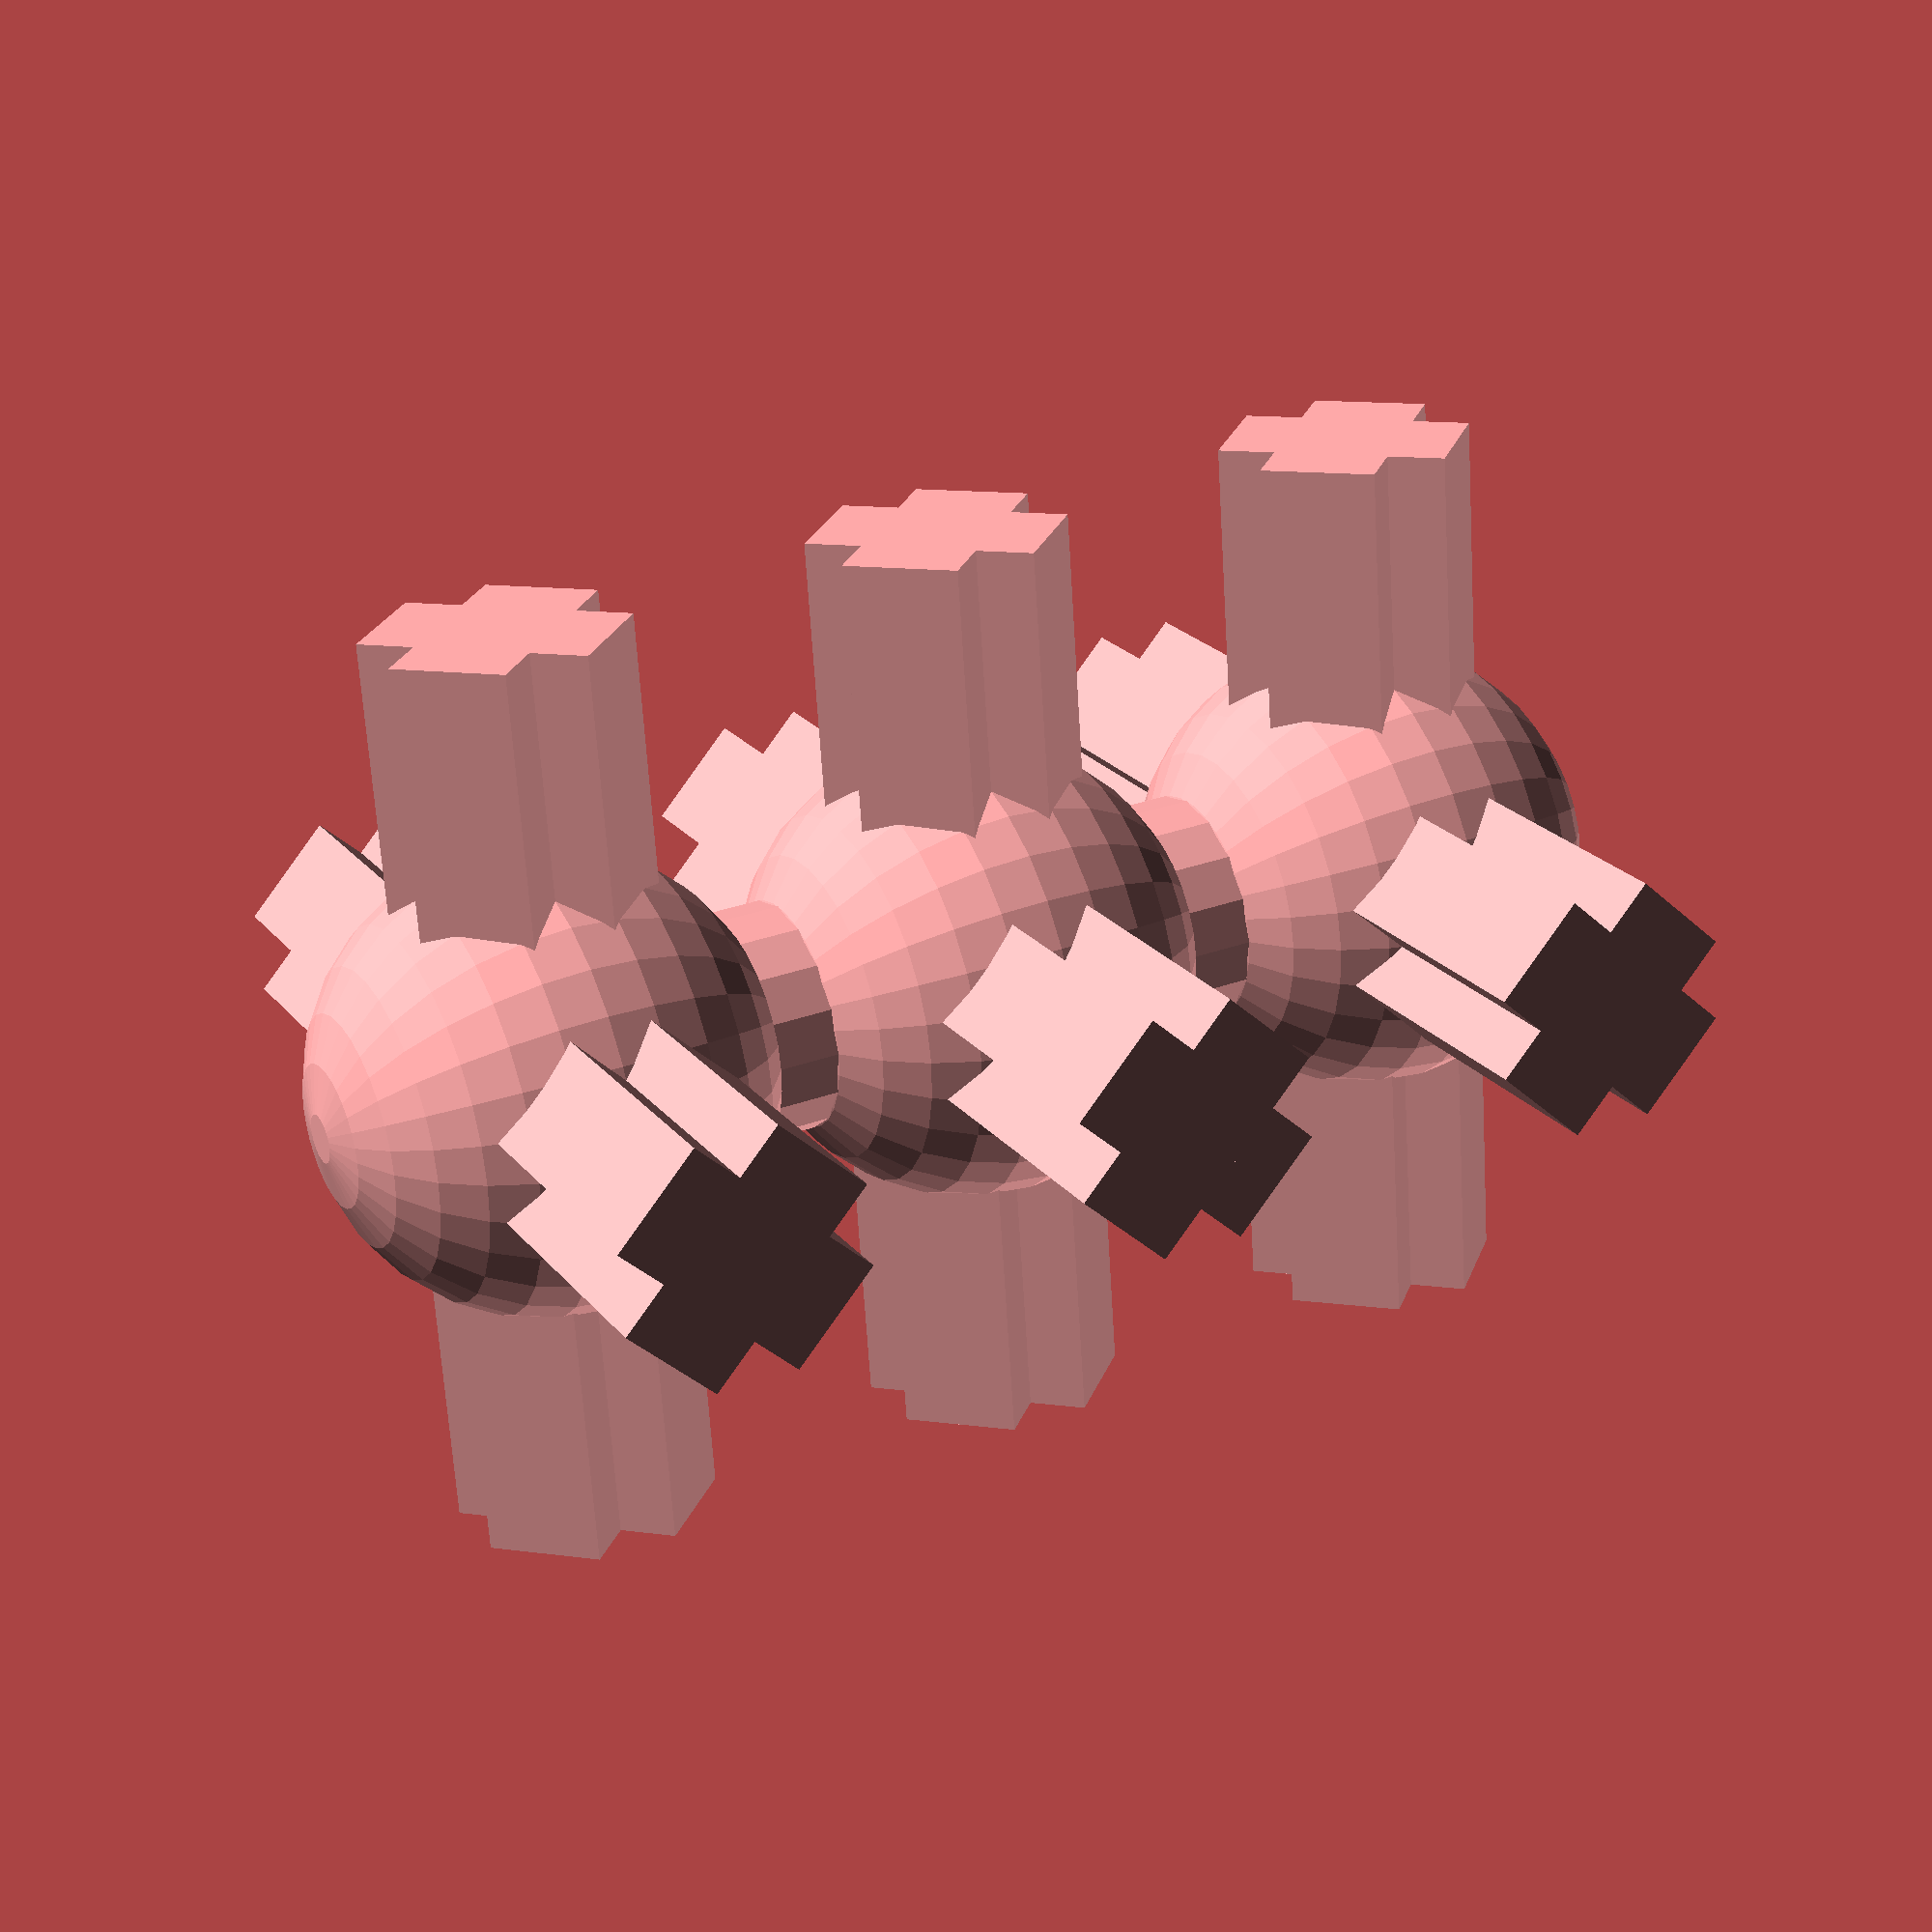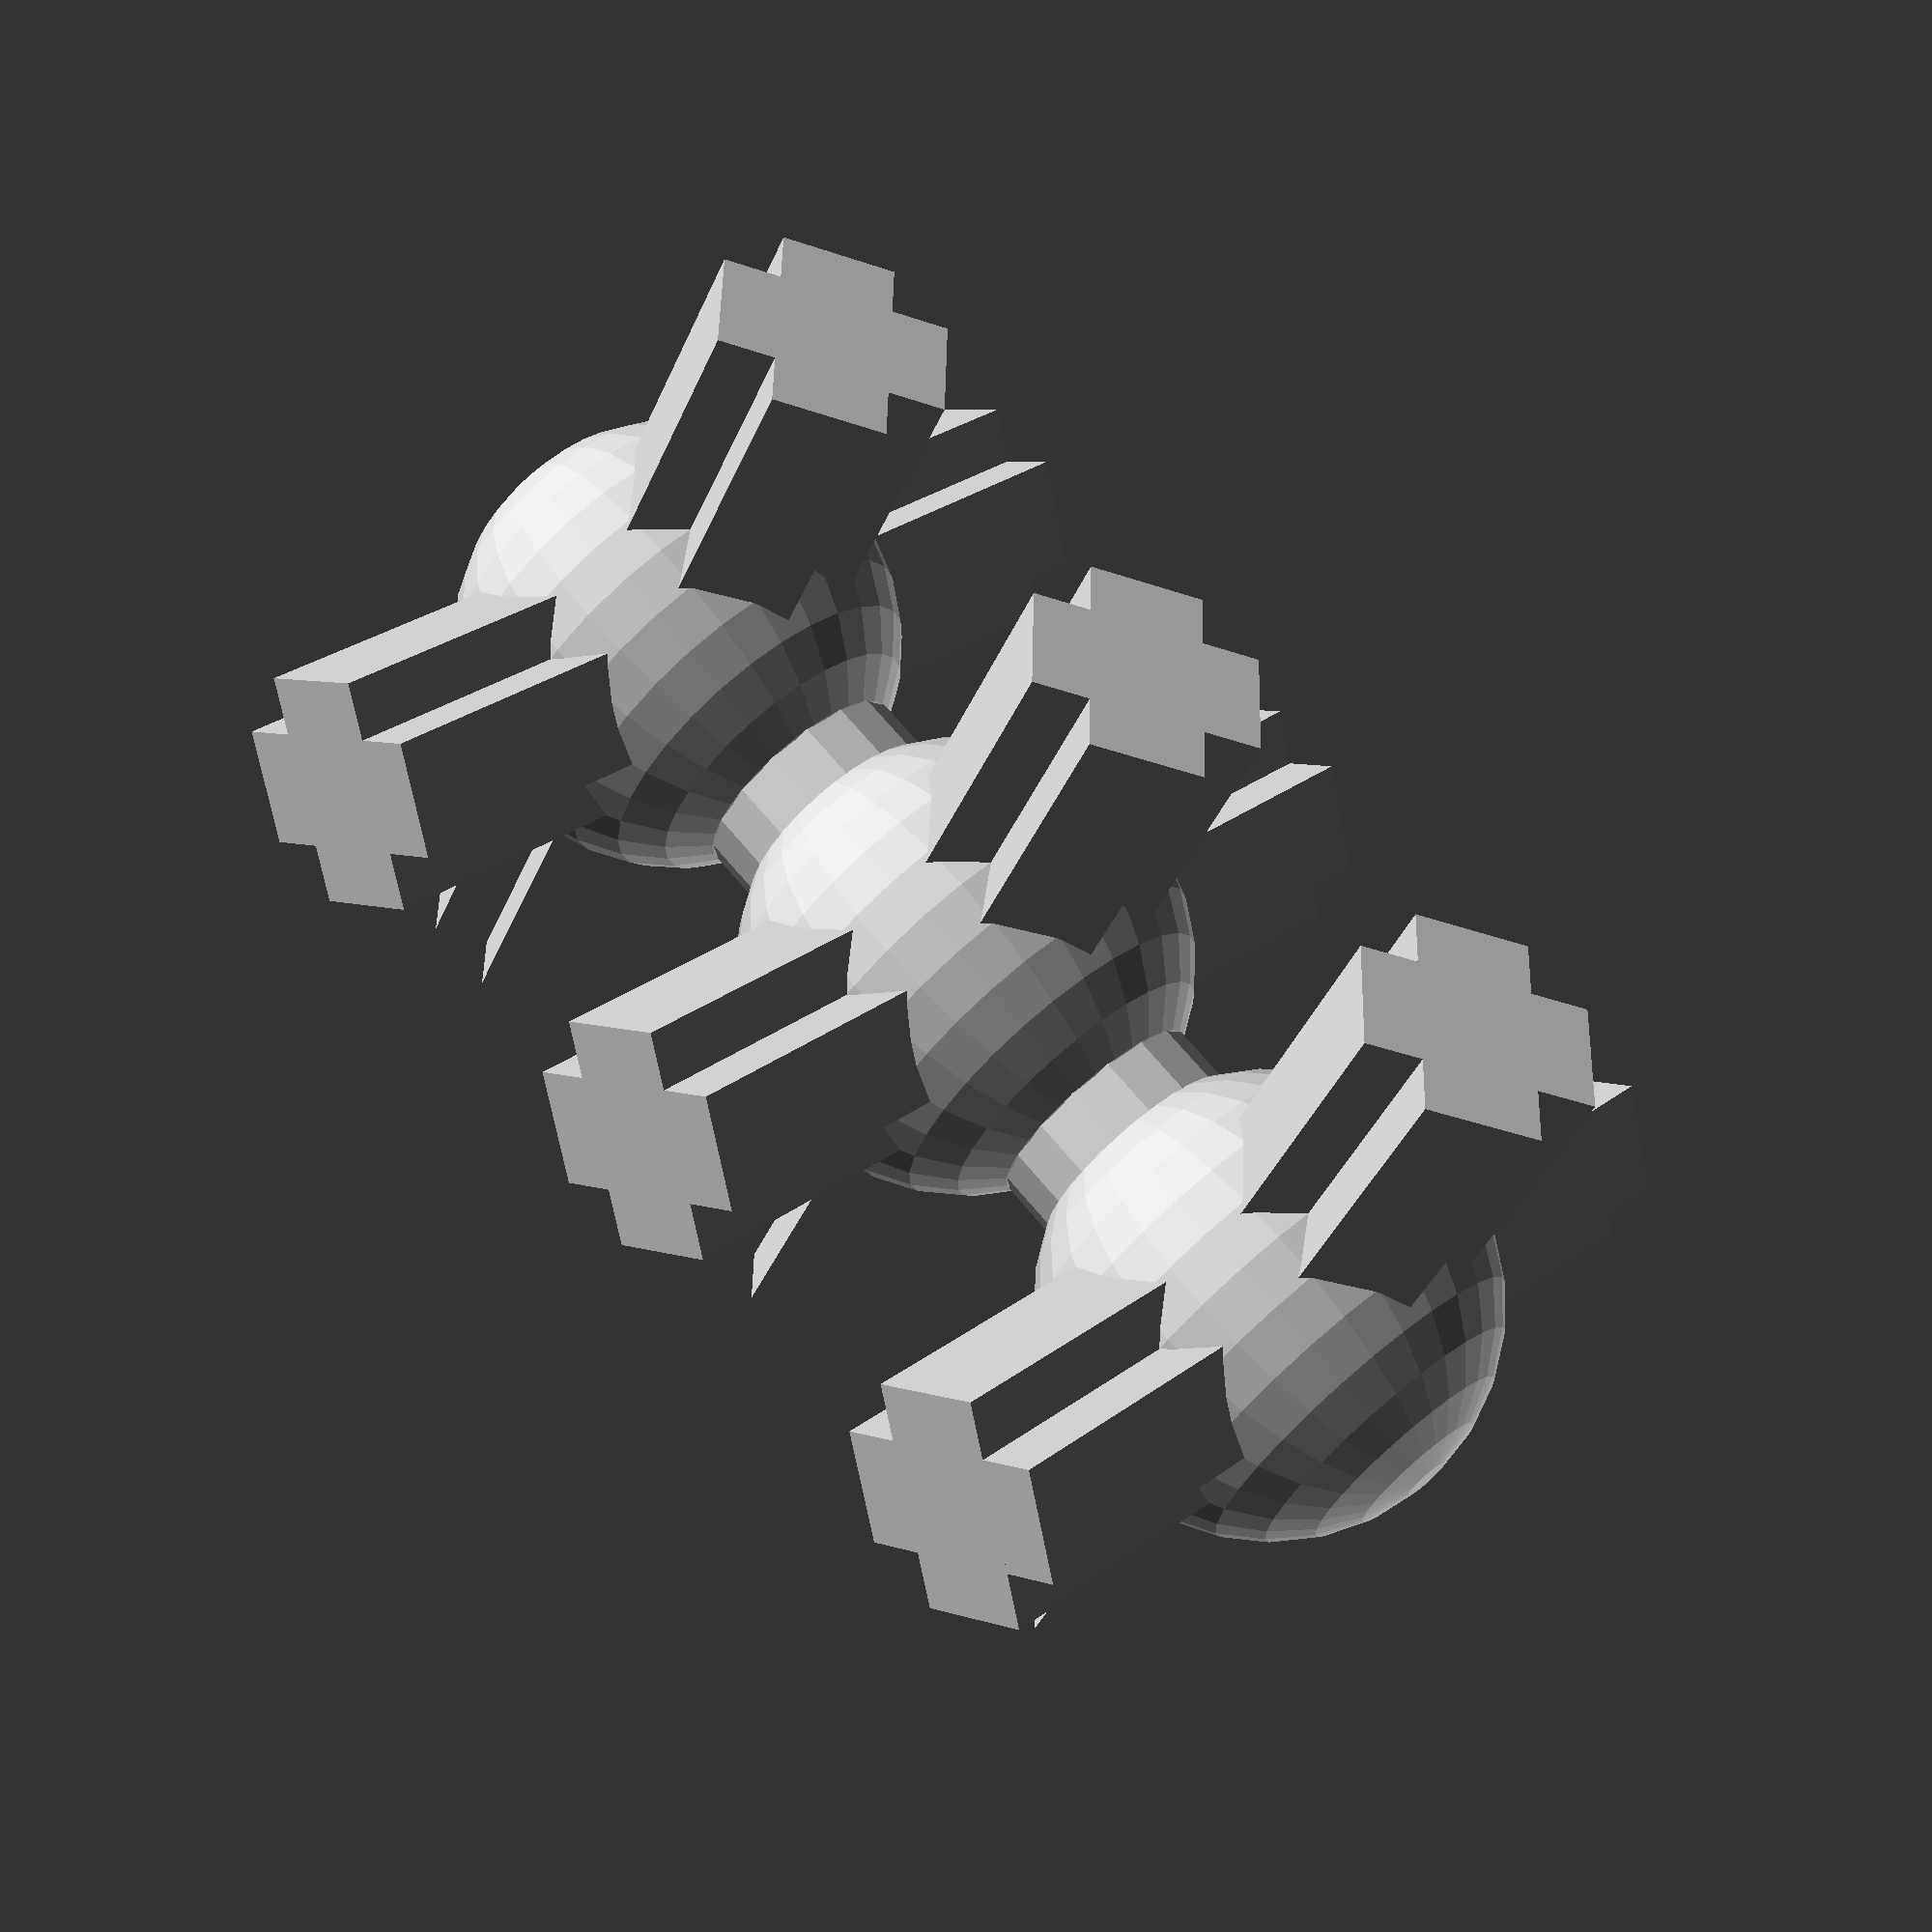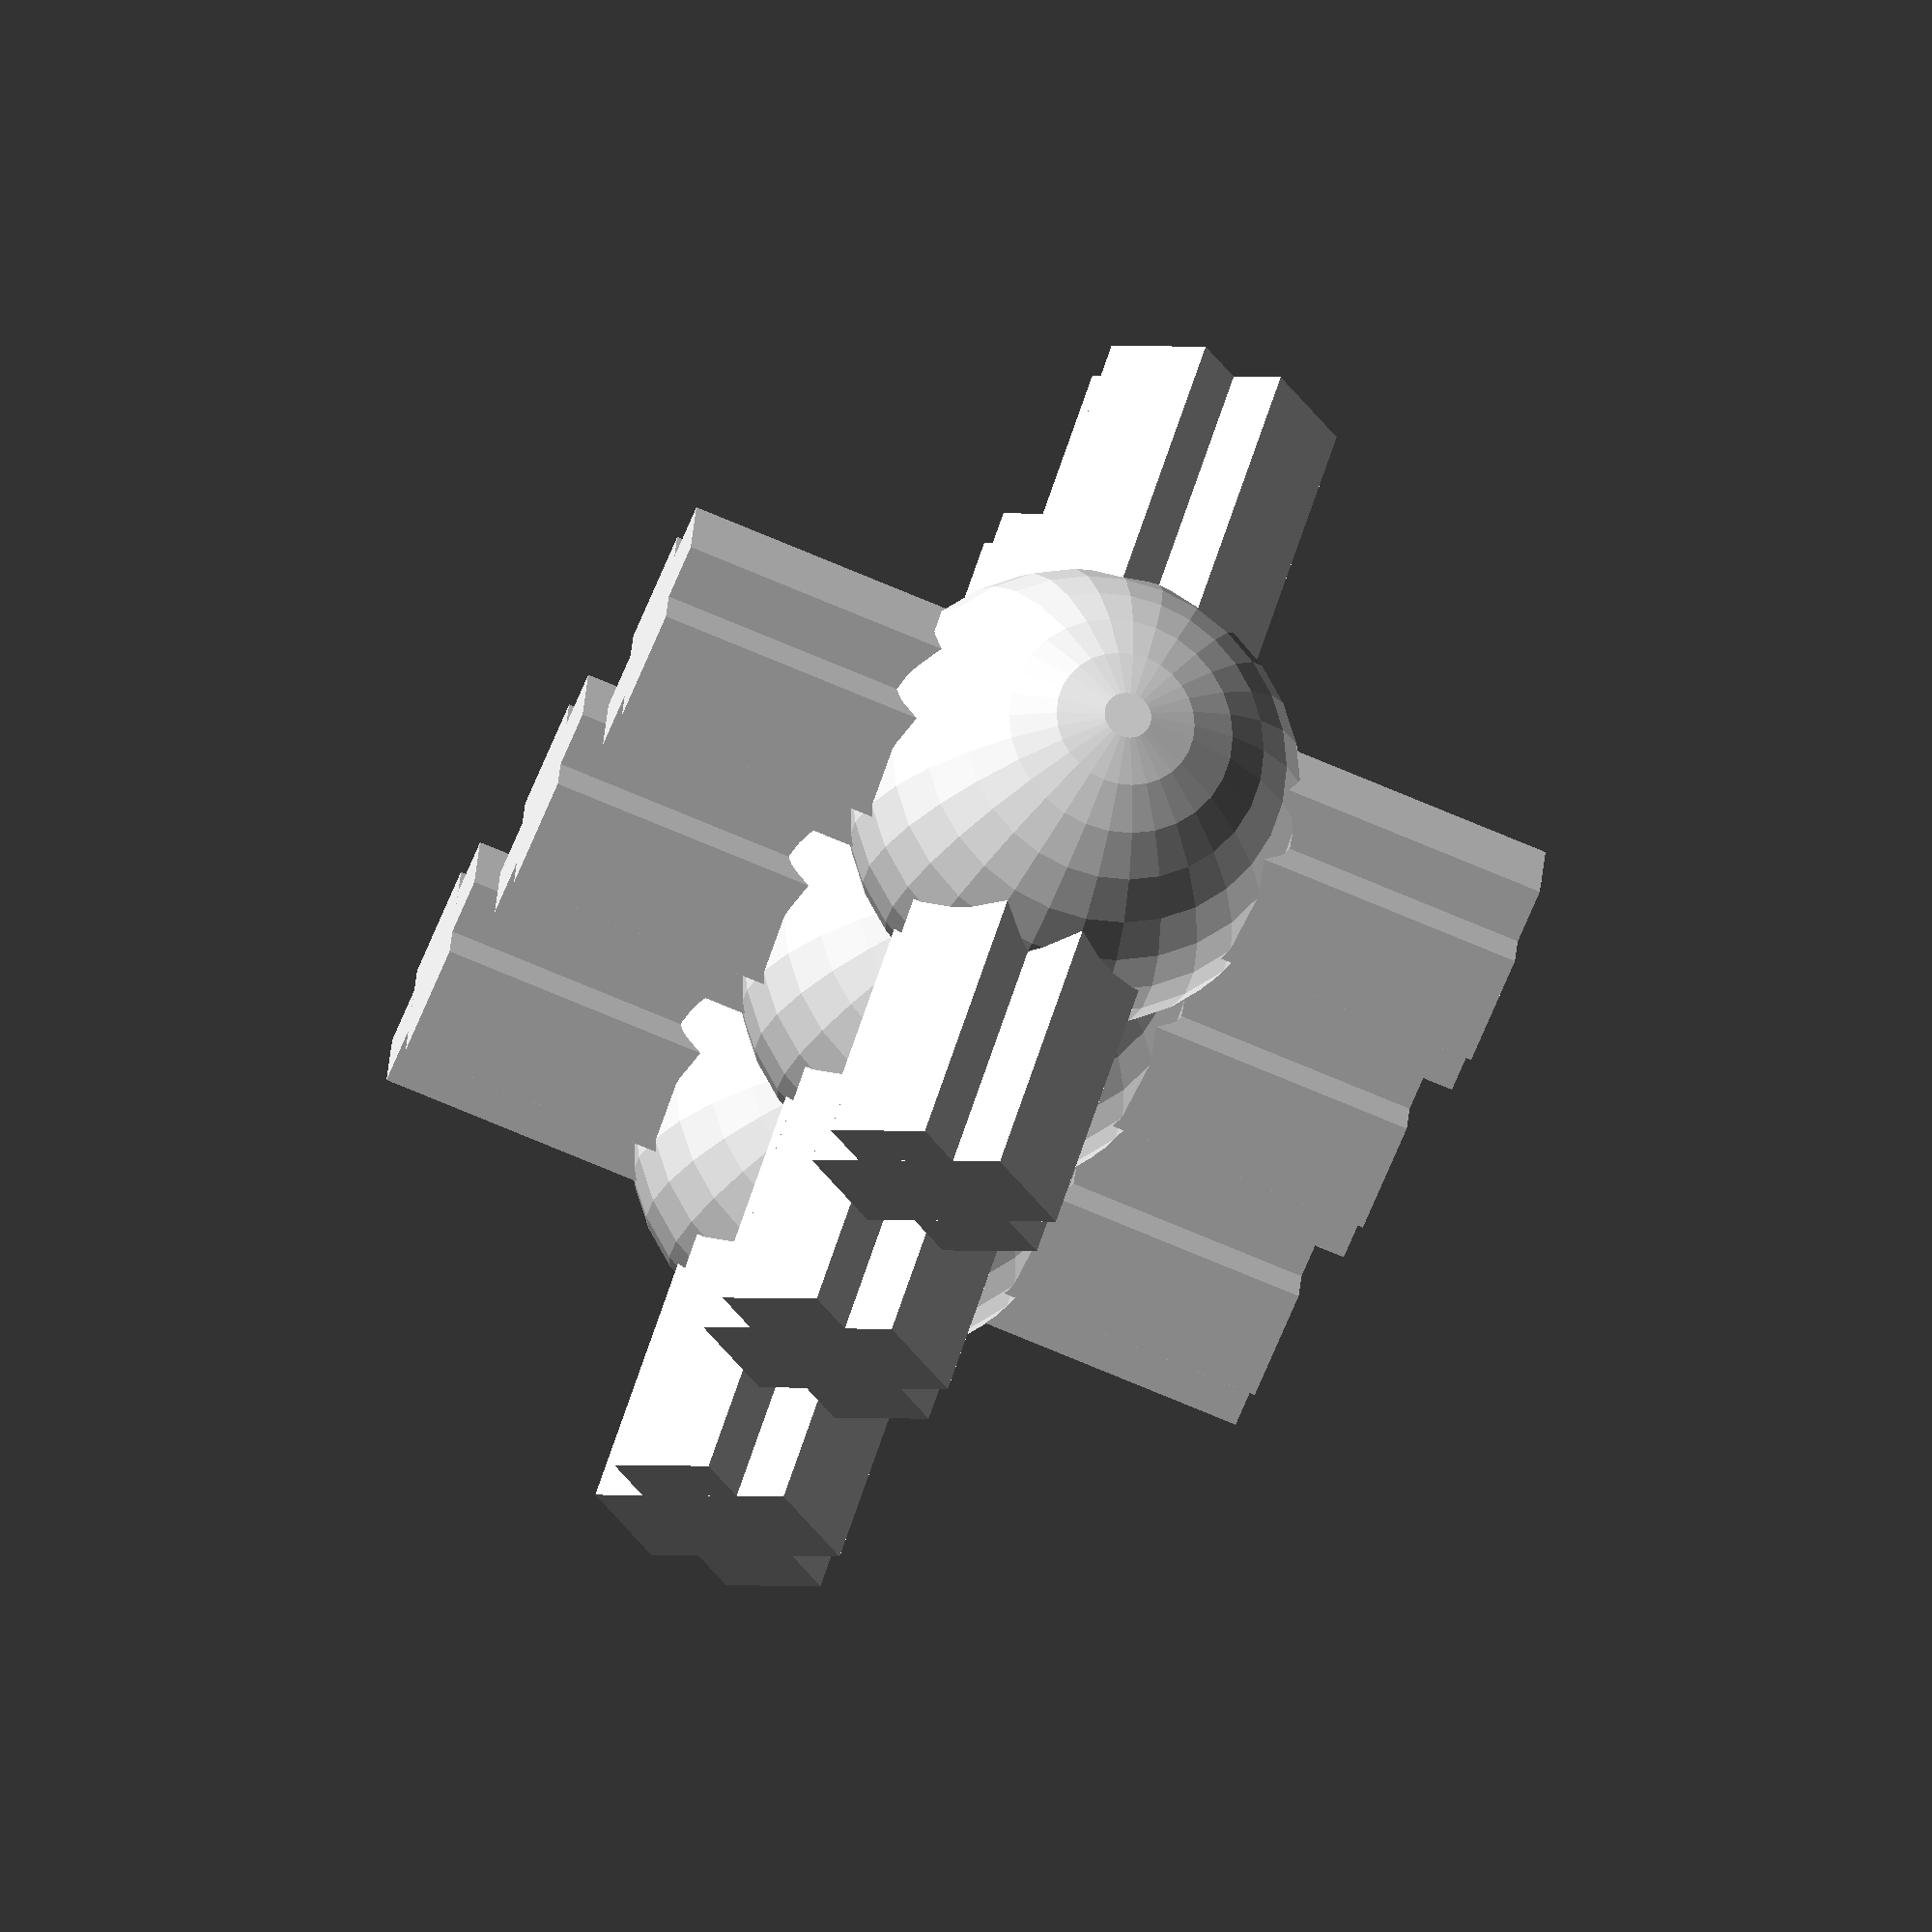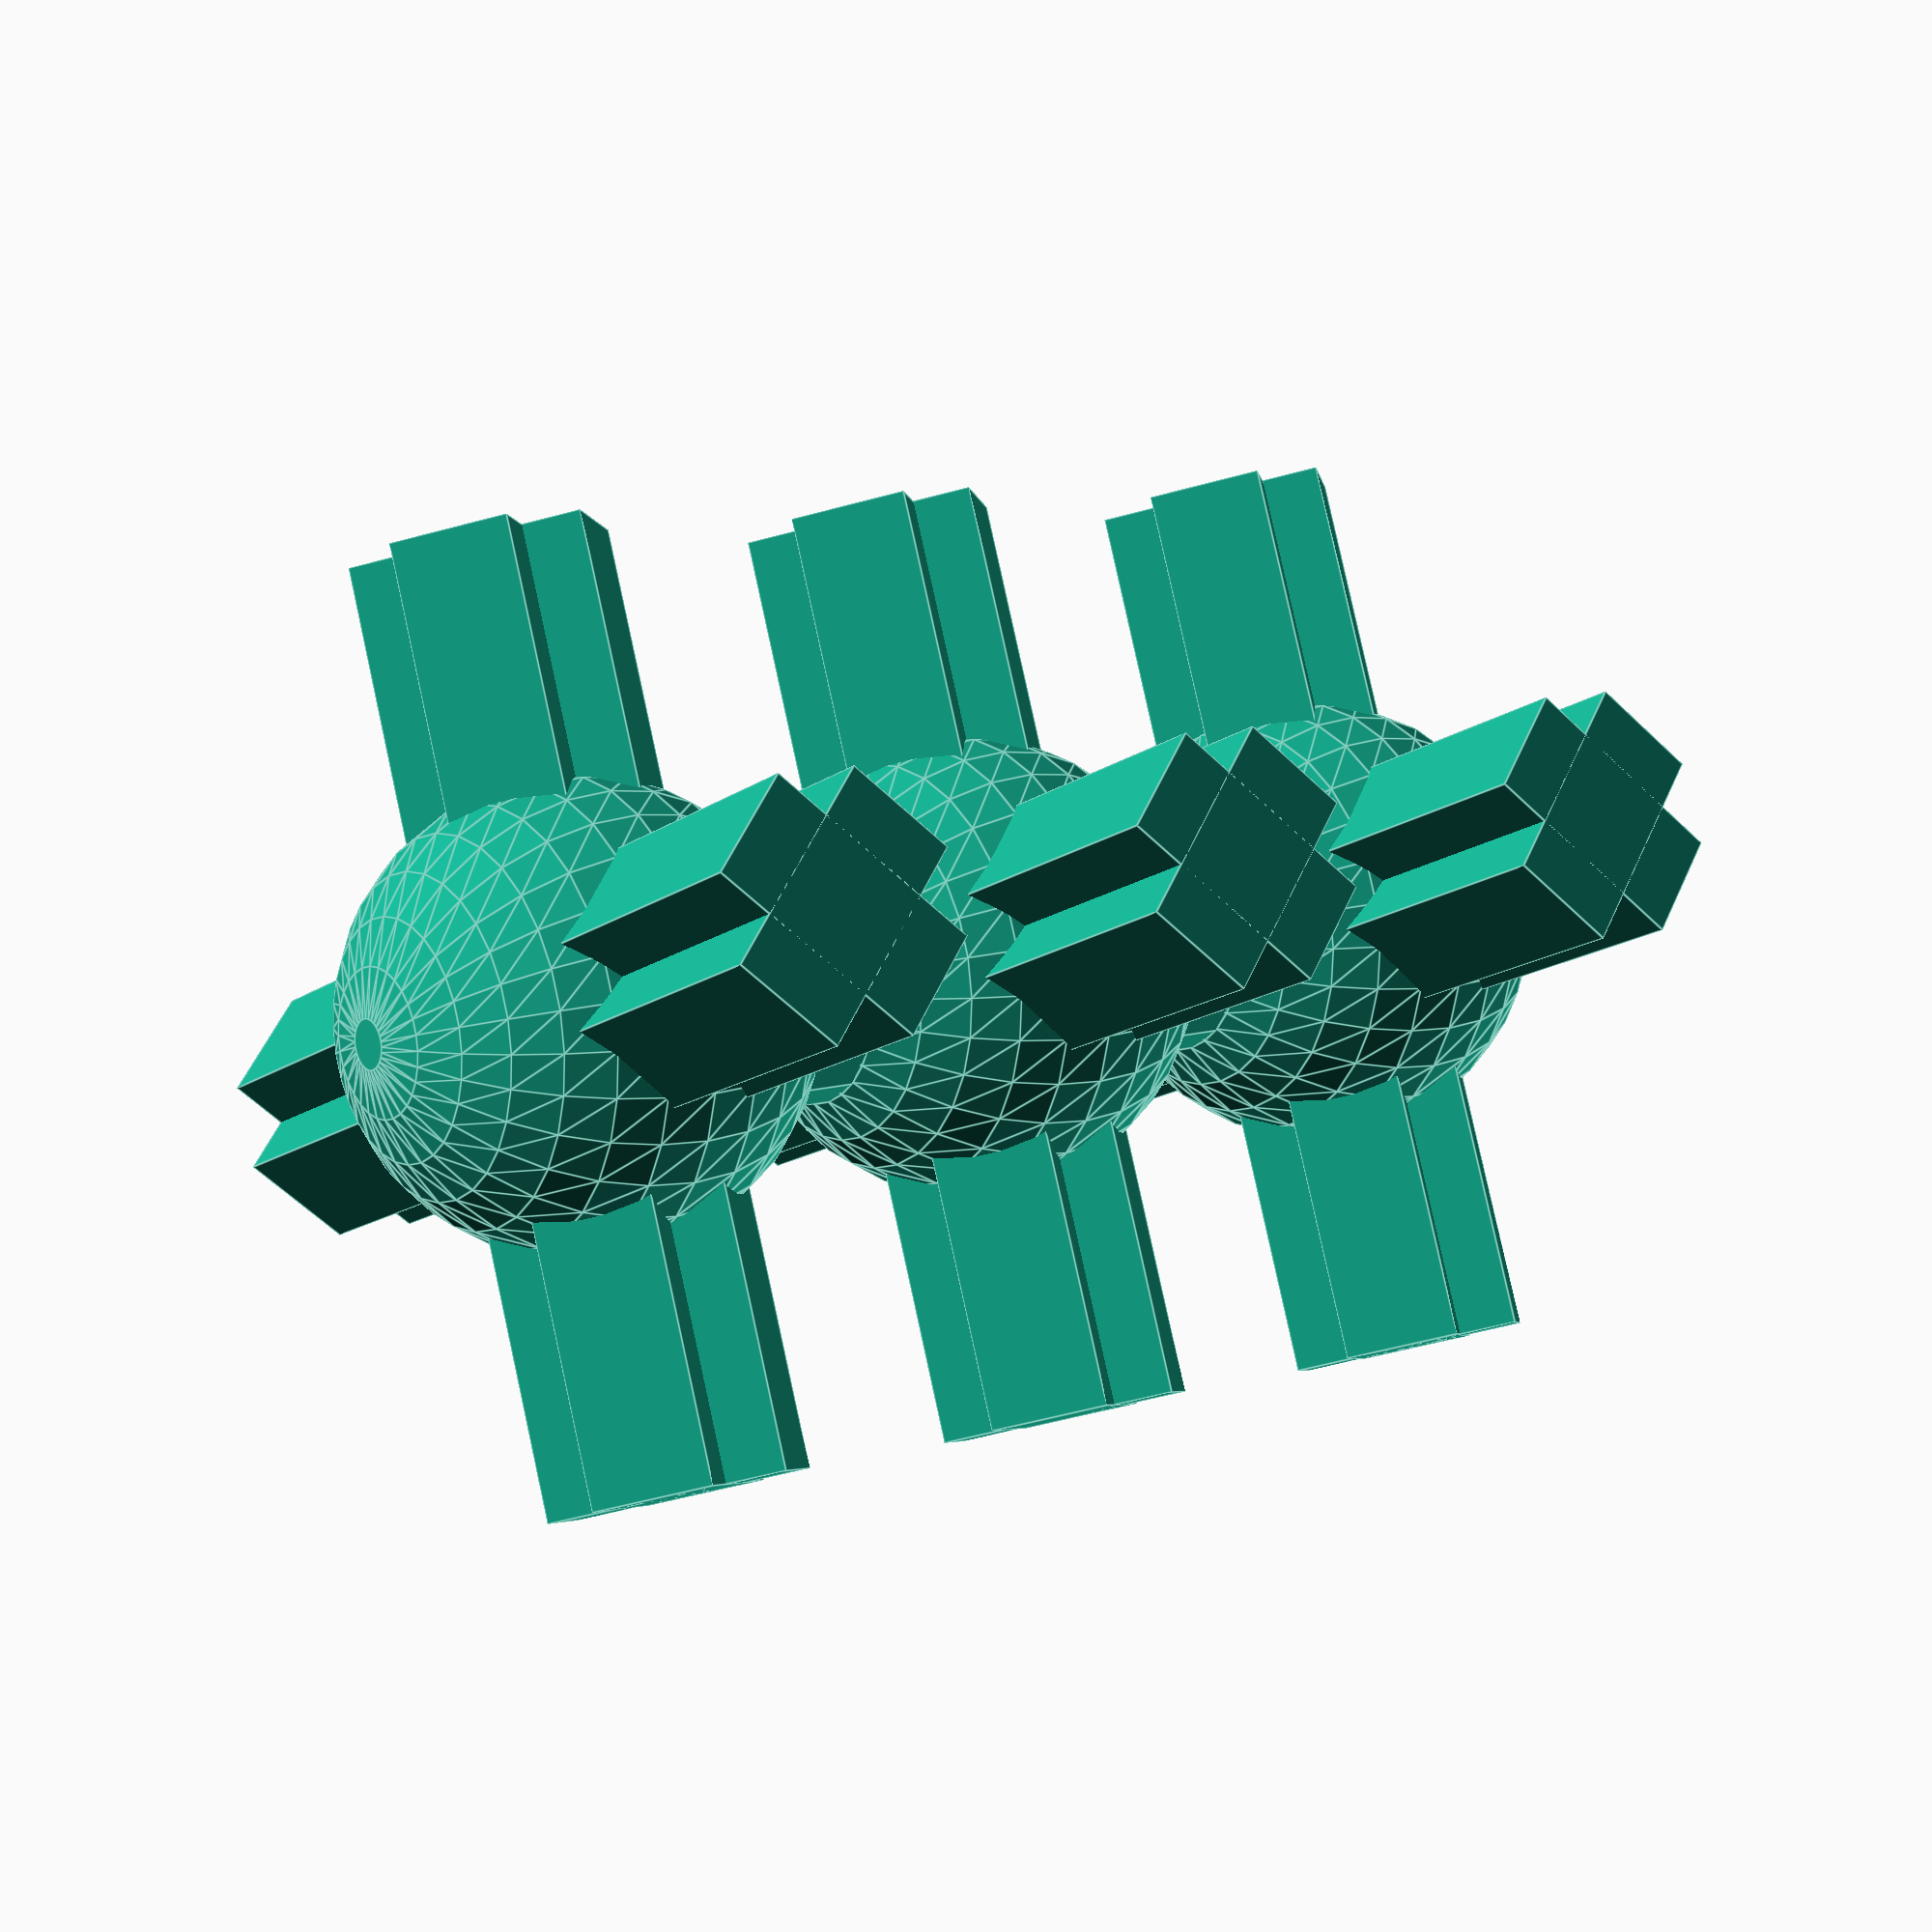
<openscad>

$angle=45;
$height=40;
$Donnotmesswithhalfheight=$height/2;
translate([0,0,$height])union(){
    sphere(r=10);
    union(){
        union(){
            rotate([0,$angle,0])       cube([5,$height,10],         center=true);
            rotate([0,$angle,180])    cube([5,$height,10],         center=true);
}
        rotate([0,0,90])union(){
            rotate([0,$angle,0])       cube([5,$height,10],         center=true);
            rotate([0,$angle,180])    cube([5,$height,10],         center=true);
    }
}
}
translate([0,0,$Donnotmesswithhalfheight])union(){
    sphere(r=10);
    cylinder(r=5, $Donnotmesswithhalfheight);
    union(){
        union(){
            rotate([0,$angle,0])       cube([5,$height,10],         center=true);
            rotate([0,$angle,180])    cube([5,$height,10],         center=true);
}
        rotate([0,0,90])union(){
            rotate([0,$angle,0])       cube([5,$height,10],         center=true);
            rotate([0,$angle,180])    cube([5,$height,10],         center=true);
    }
}
}
union(){
    sphere(r=10);
    cylinder(r=5, h=$height);
    union(){
        union(){
            rotate([0,$angle,0])       cube([5,$height,10],         center=true);
            rotate([0,$angle,180])    cube([5,$height,10],         center=true);
}
        rotate([0,0,90])union(){
            rotate([0,$angle,0])       cube([5,$height,10],         center=true);
            rotate([0,$angle,180])    cube([5,$height,10],         center=true);
    }
}
}
</openscad>
<views>
elev=329.6 azim=187.6 roll=242.1 proj=p view=solid
elev=290.8 azim=28.6 roll=320.1 proj=p view=wireframe
elev=22.0 azim=288.3 roll=346.4 proj=o view=wireframe
elev=350.1 azim=249.3 roll=52.6 proj=p view=edges
</views>
